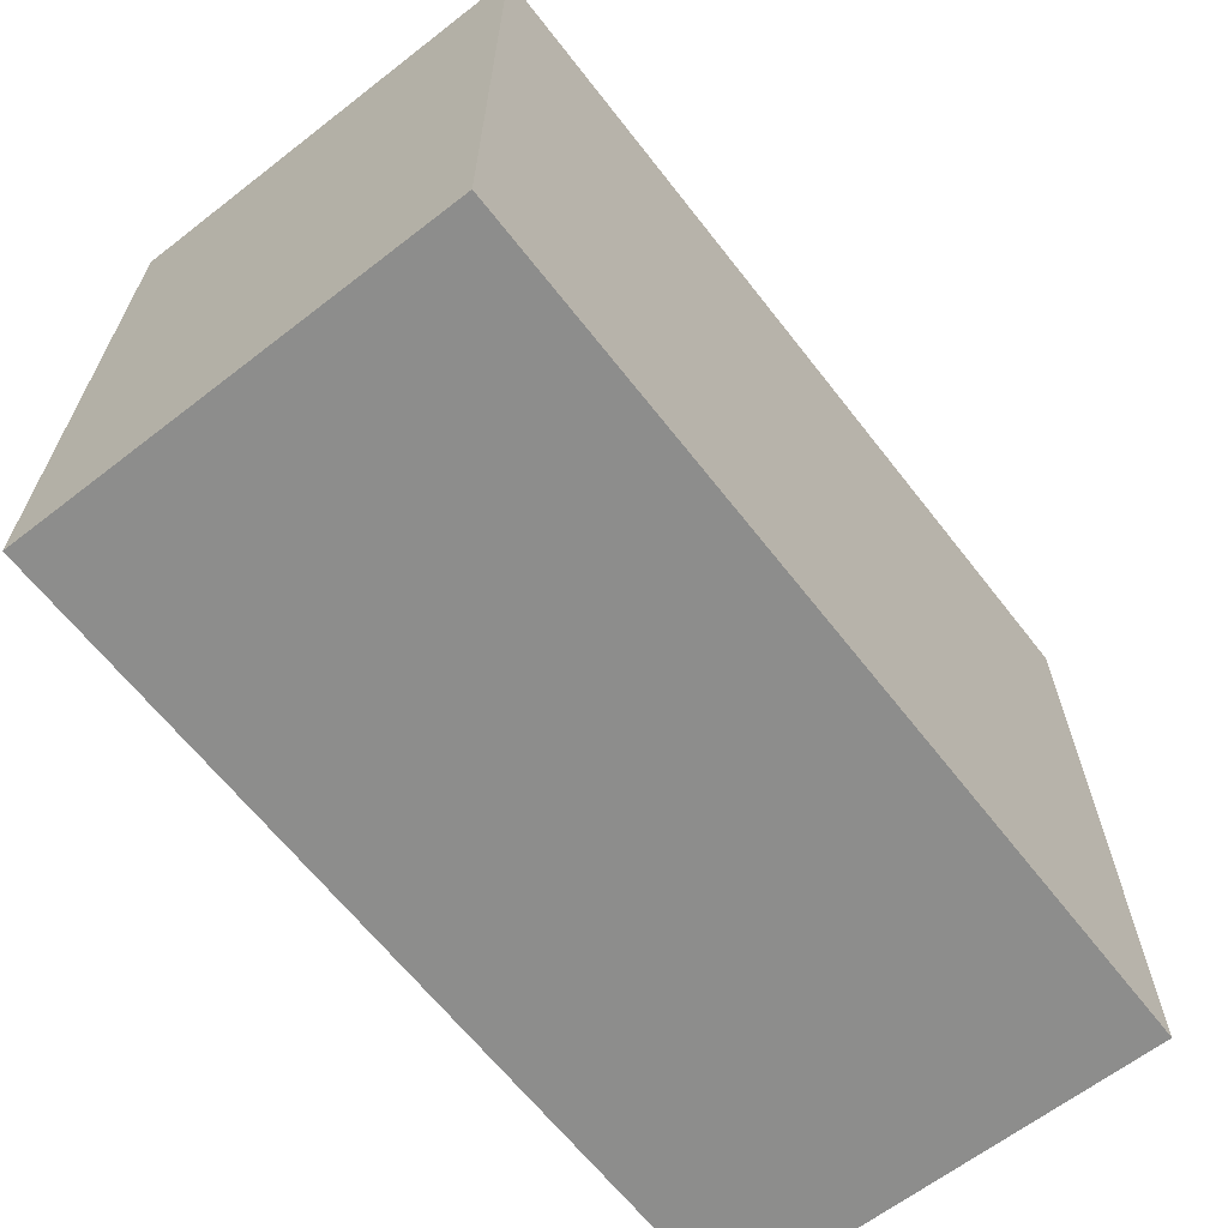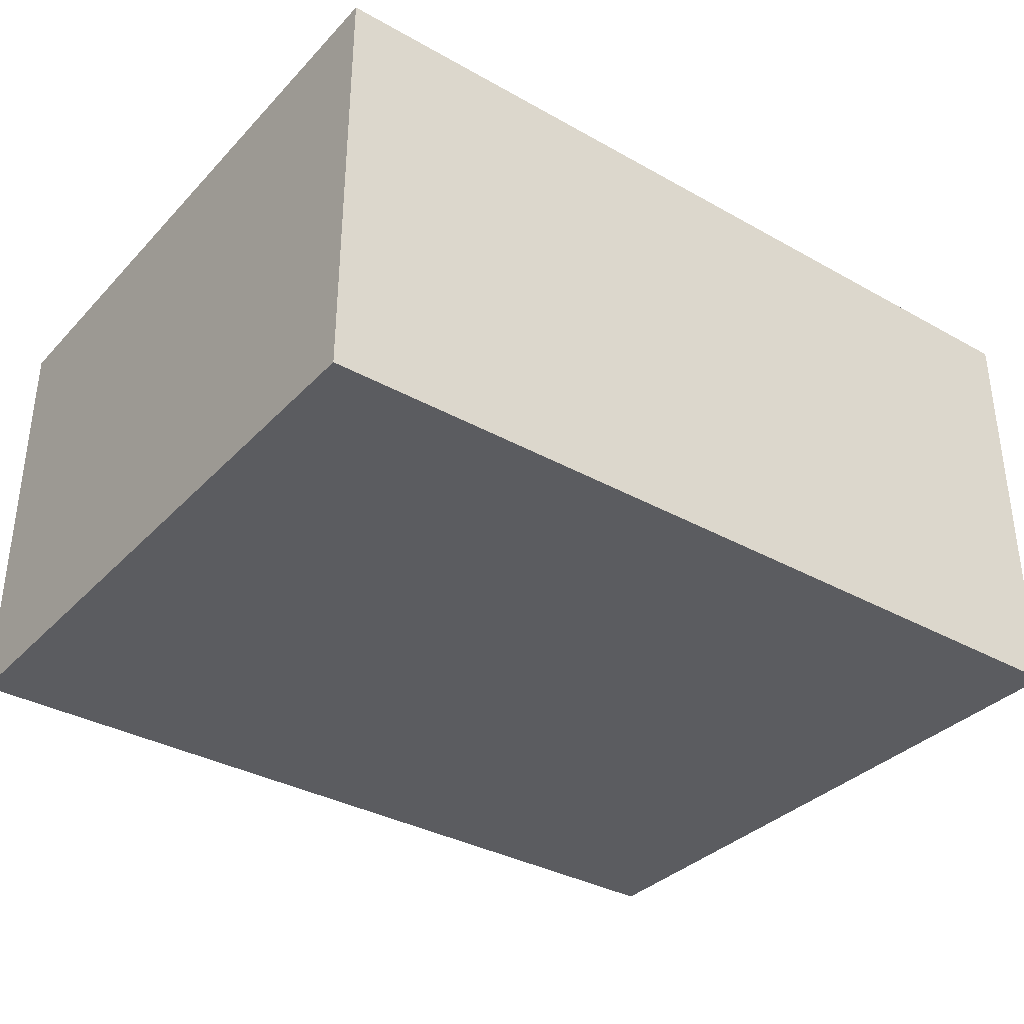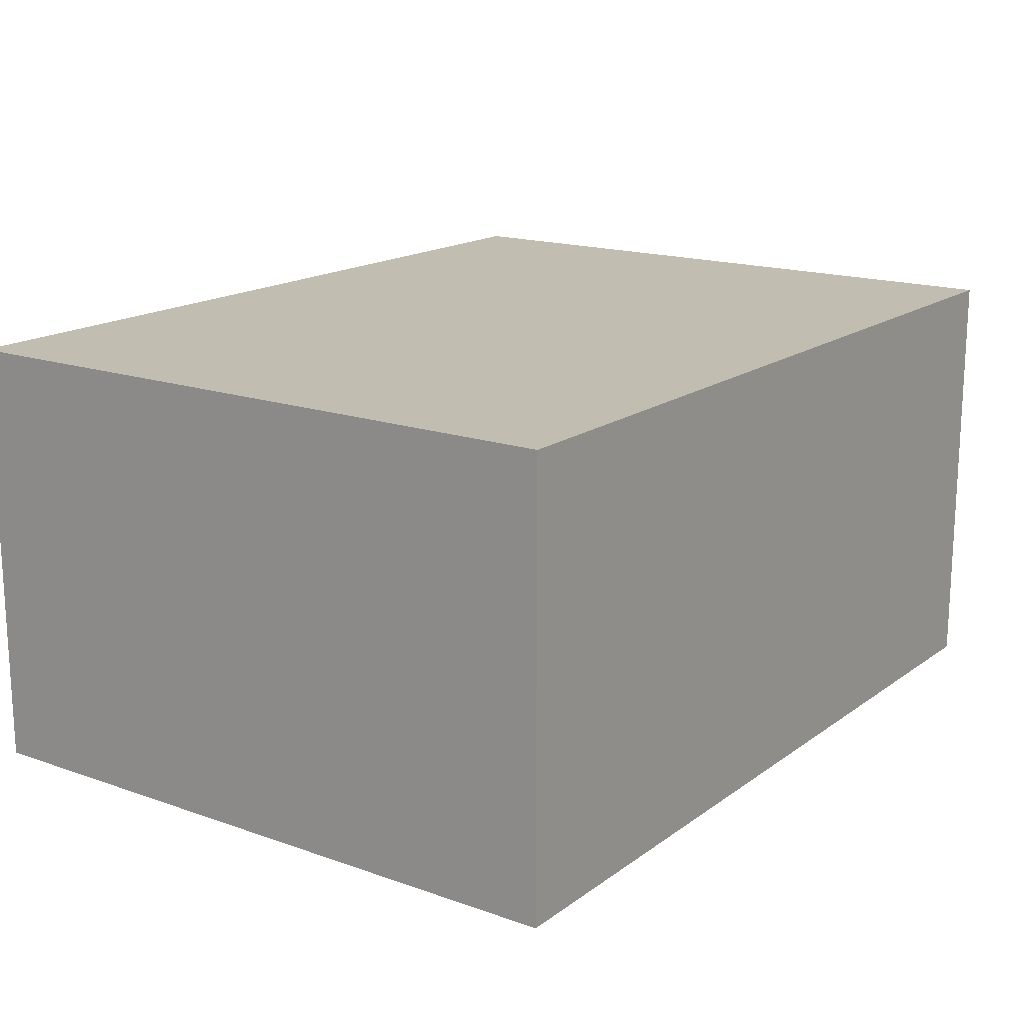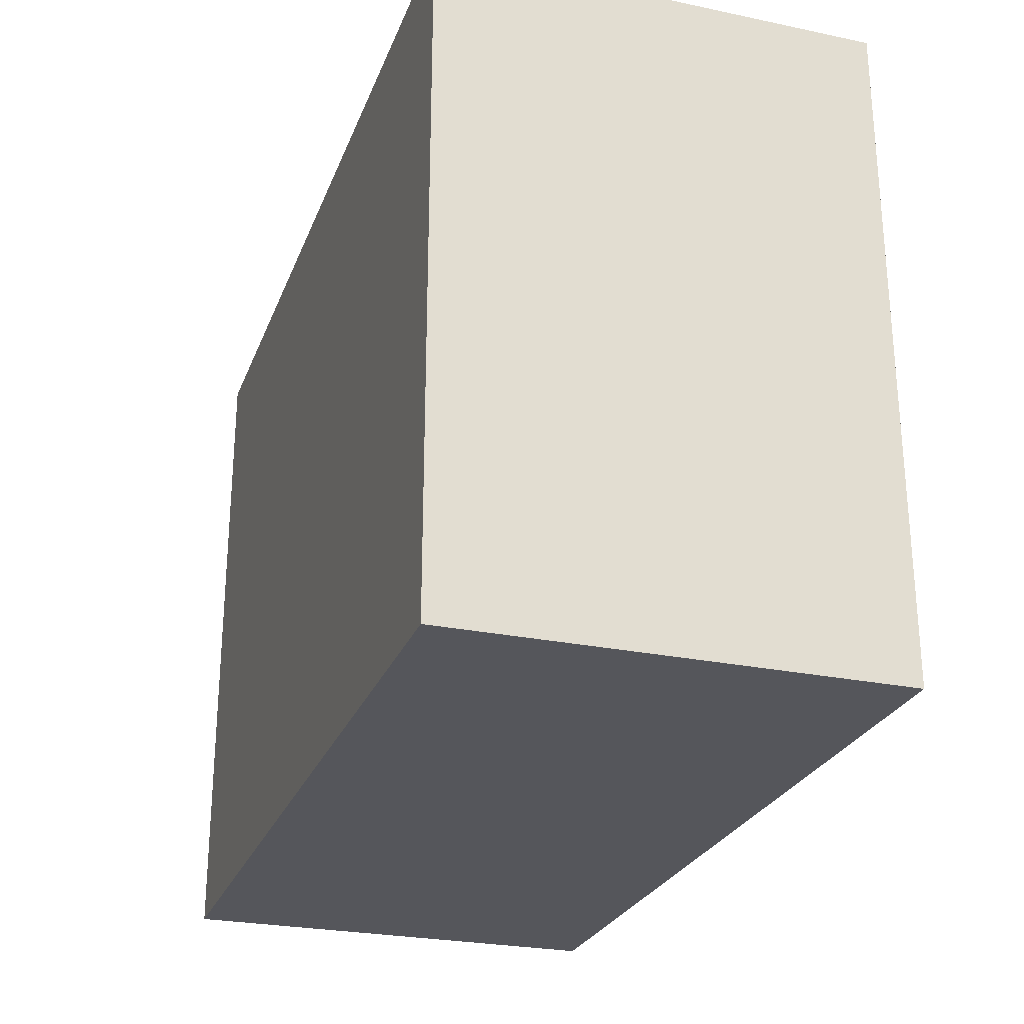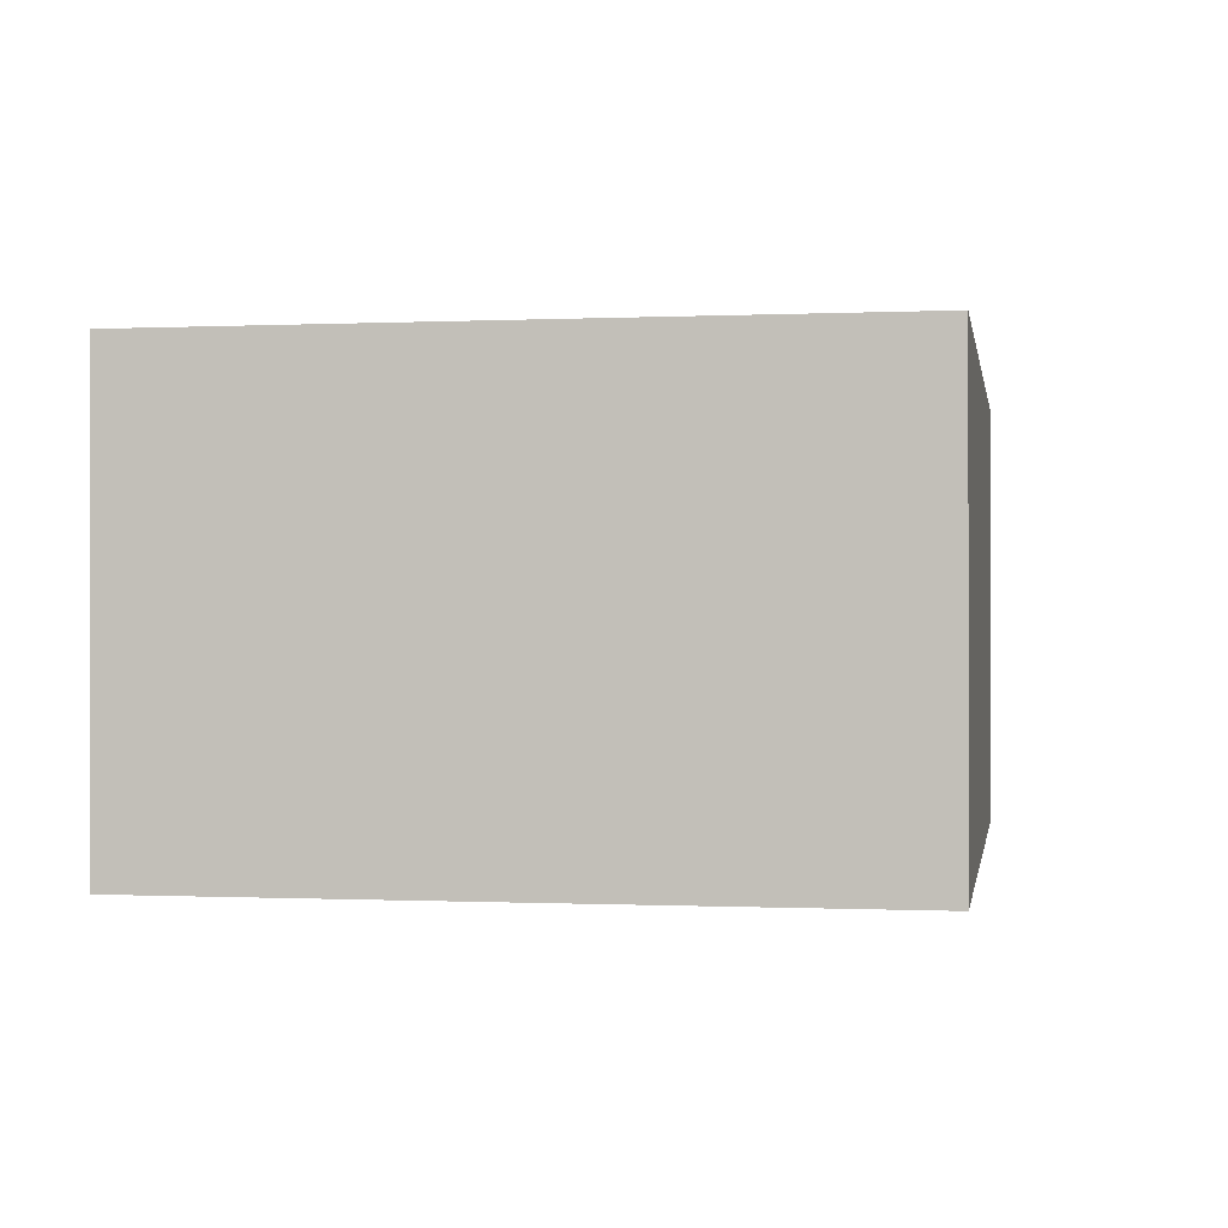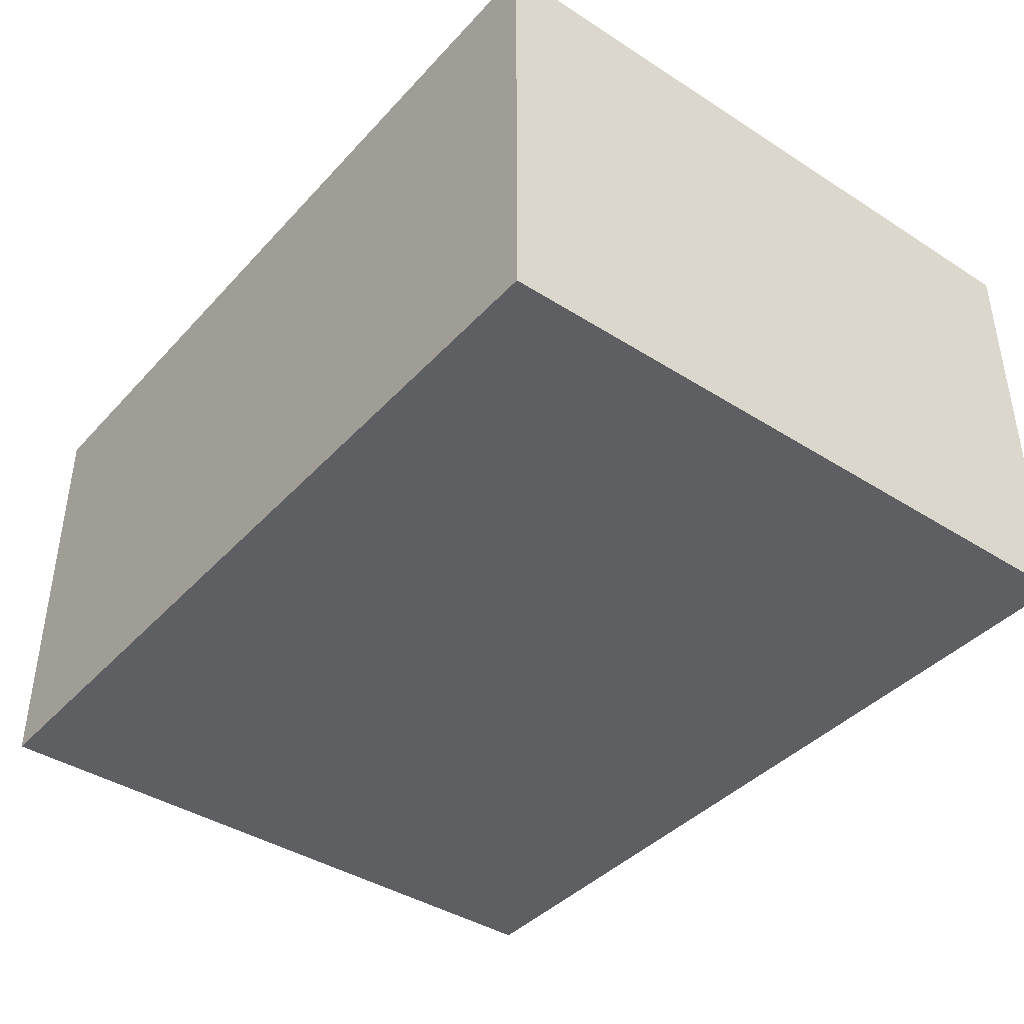
<metadata>
{"format":"obj","ext":"obj","renderer":"f3d","projection":"perspective","resolution":1024,"background":"white","views":[{"elev":-64.5,"azim":127.9,"up":"+Z"},{"elev":-35.0,"azim":-36.7,"up":"+Y"},{"elev":16.7,"azim":125.4,"up":"+Y"},{"elev":-26.3,"azim":-108.2,"up":"+Z"},{"elev":-0.3,"azim":-80.3,"up":"+Y"},{"elev":-40.7,"azim":52.0,"up":"+Y"}]}
</metadata>
<code>
g pb_Mesh-528476
v 32 39 56
v -46 39 56
v -46 0 56
v 32 0 56
v -46 39 56
v -46 39 -4
v -46 0 -4
v -46 0 56
v -46 39 -4
v 32 39 -4
v 32 0 -4
v -46 0 -4
v 32 39 -4
v 32 39 56
v 32 0 56
v 32 0 -4
v 32 39 -4
v -46 39 -4
v -46 39 56
v 32 39 56
v 32 0 56
v -46 0 56
v -46 0 -4
v 32 0 -4
g pb_Mesh-528476_0
f 3 2 1
f 4 3 1
f 7 6 5
f 8 7 5
f 11 10 9
f 12 11 9
f 15 14 13
f 16 15 13
f 19 18 17
f 20 19 17
f 23 22 21
f 24 23 21

</code>
